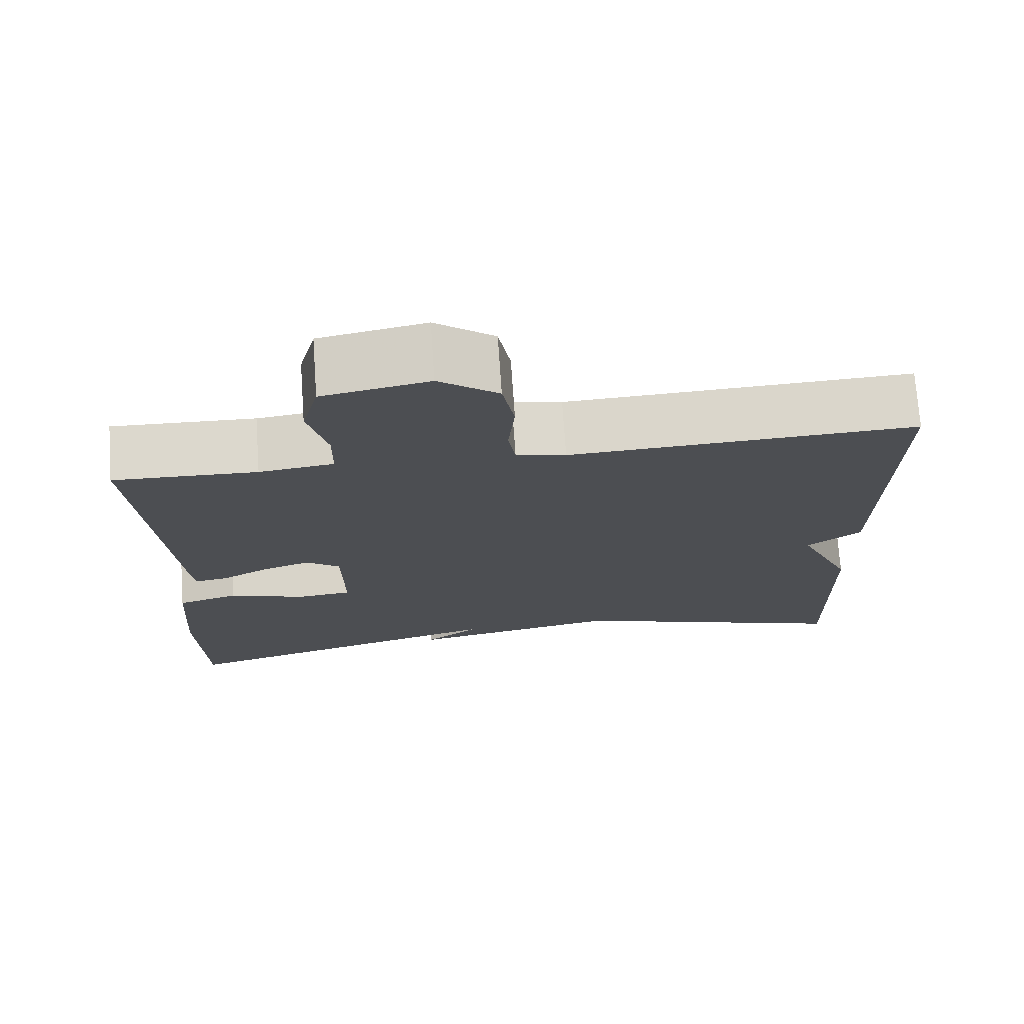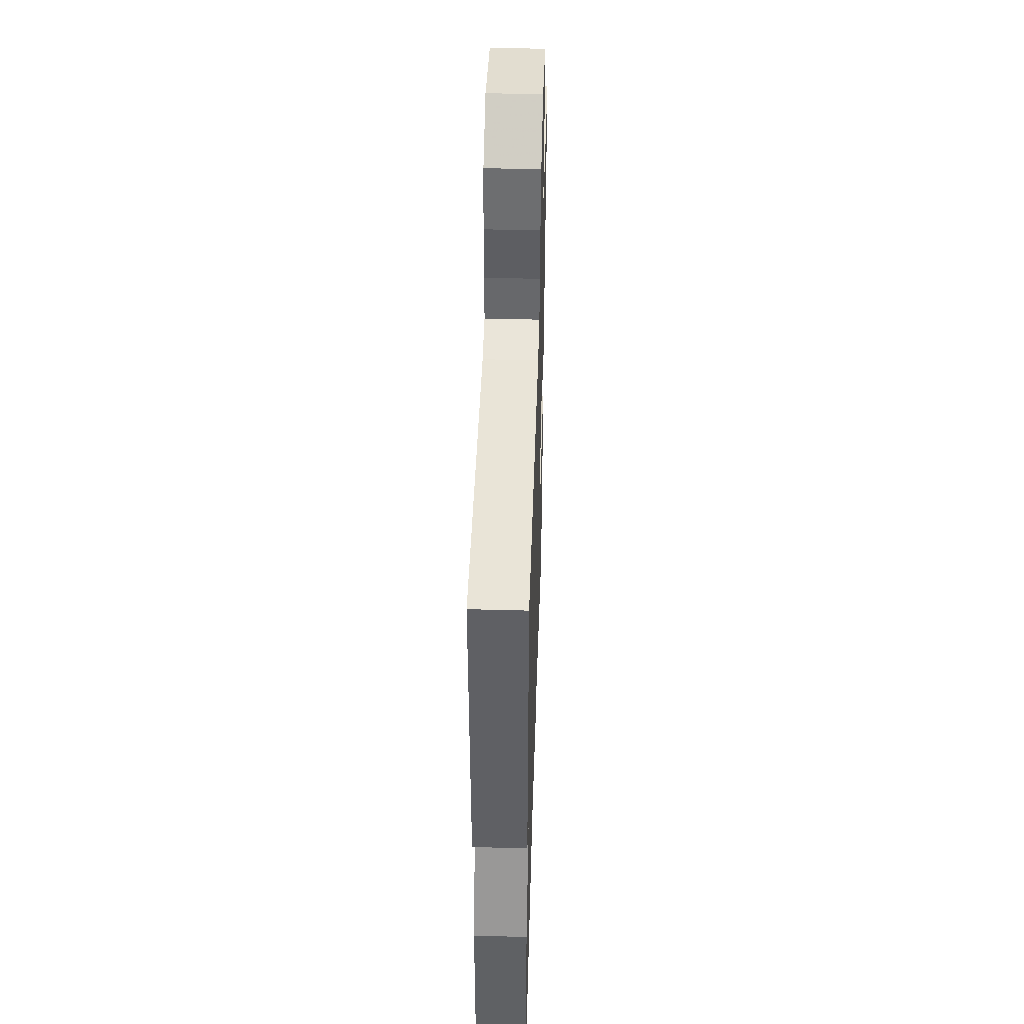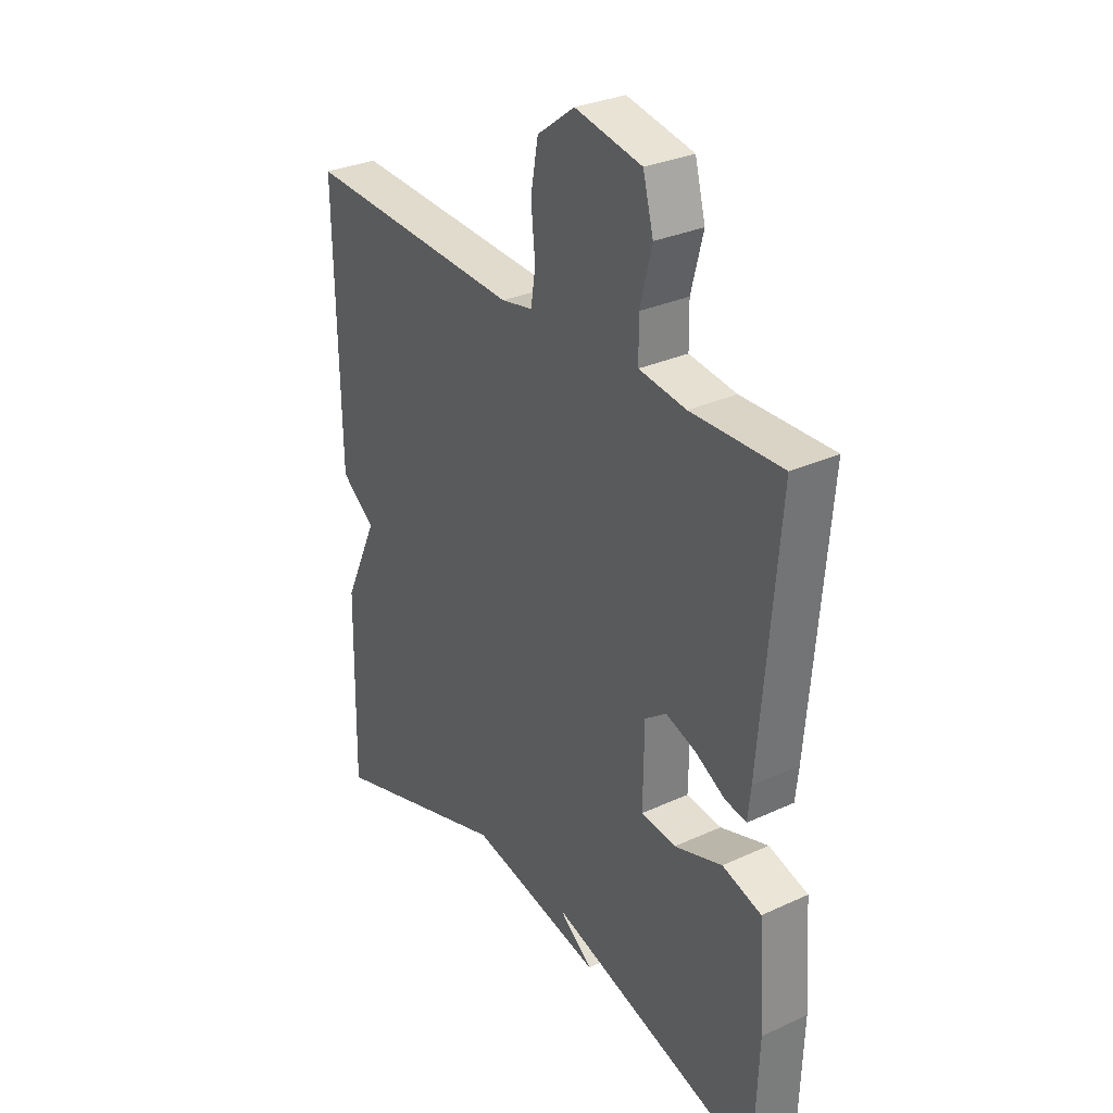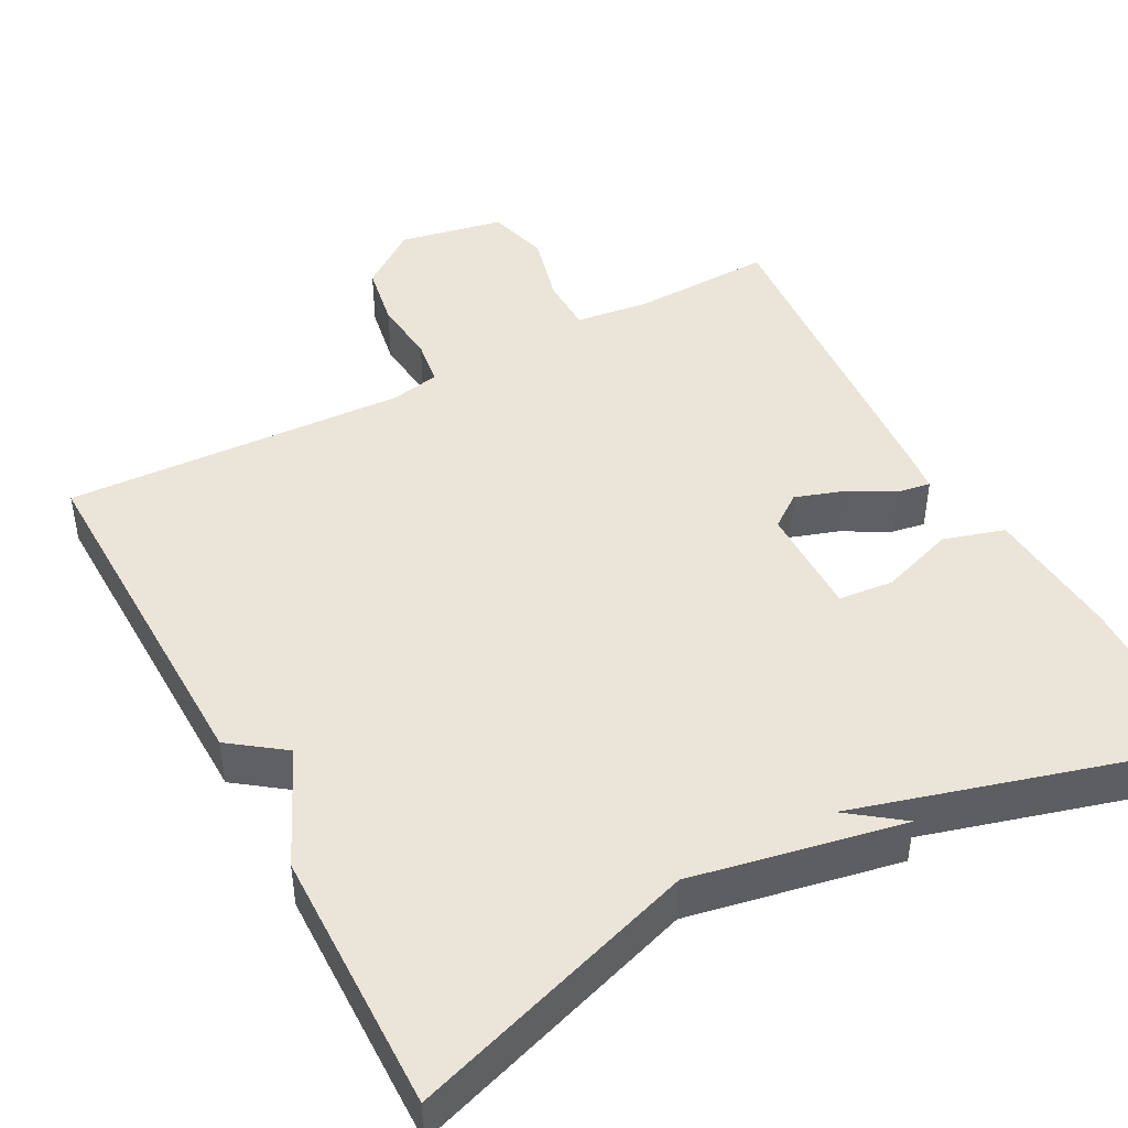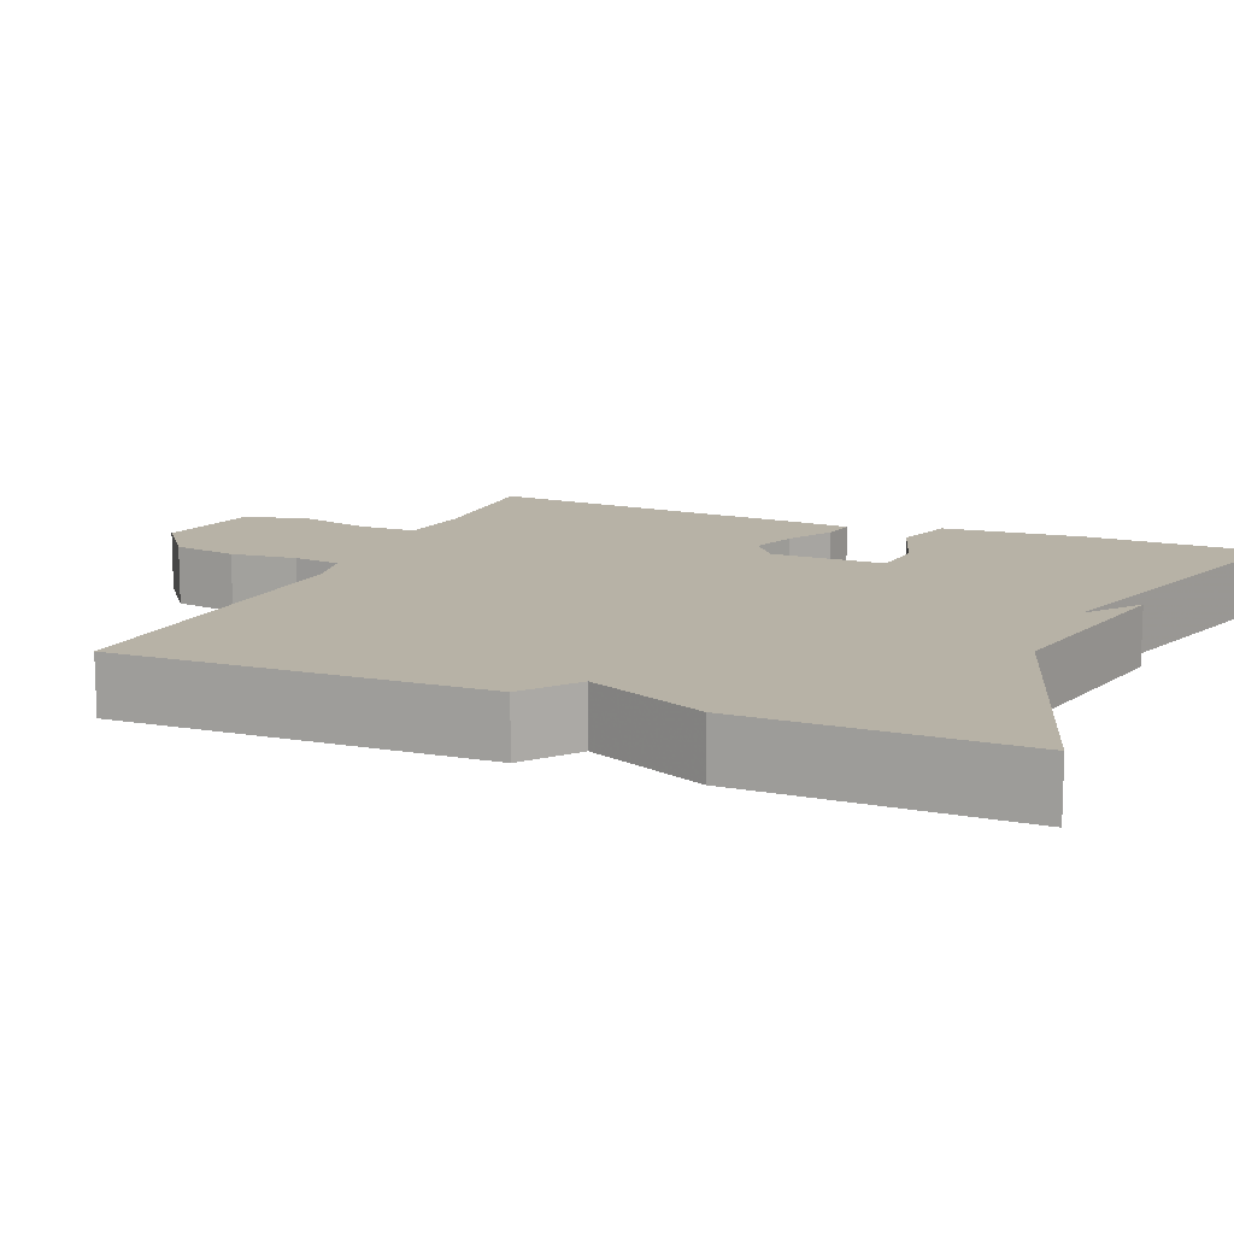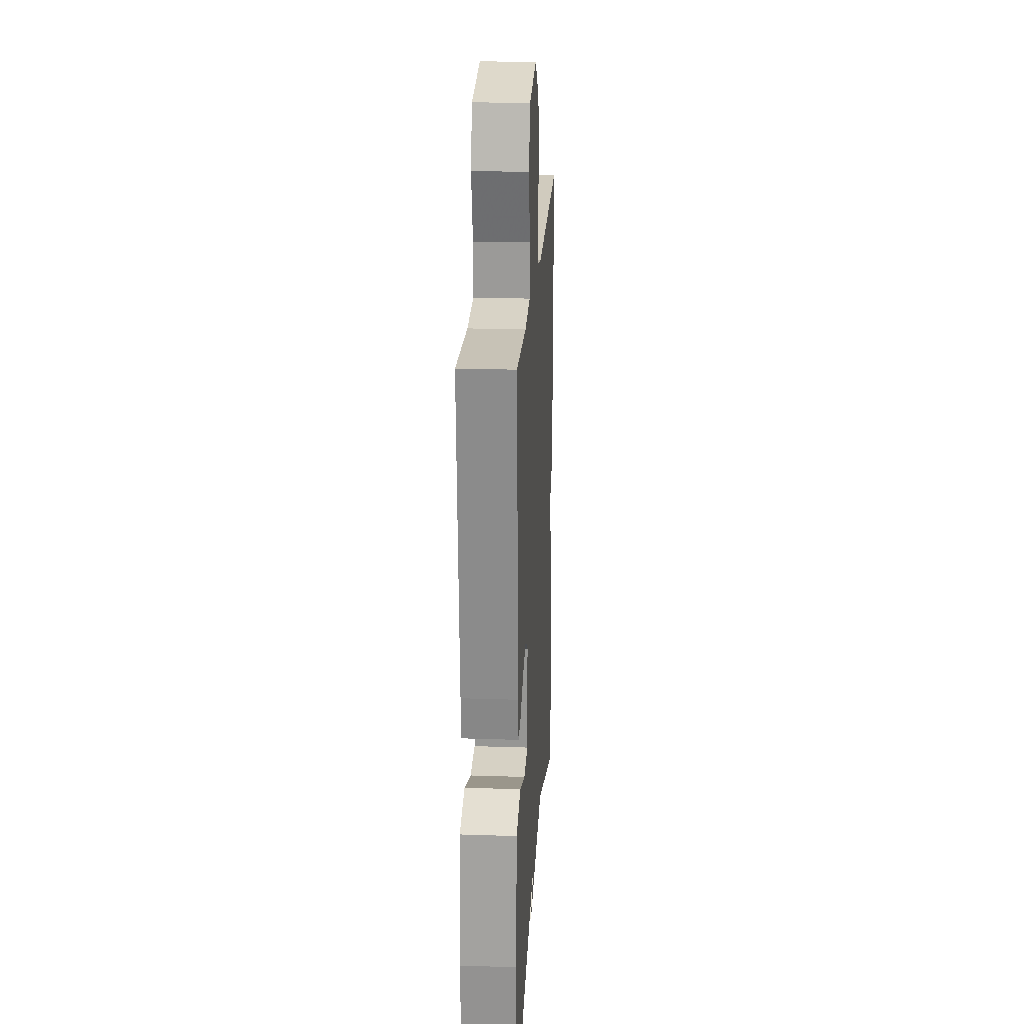
<metadata>
{"format":"obj","ext":"obj","renderer":"f3d","projection":"perspective","resolution":1024,"background":"white","views":[{"elev":73.1,"azim":-4.0,"up":"+Z"},{"elev":45.9,"azim":91.8,"up":"+Z"},{"elev":30.8,"azim":-123.4,"up":"+Z"},{"elev":45.0,"azim":151.8,"up":"+Y"},{"elev":12.3,"azim":112.8,"up":"+Y"},{"elev":21.0,"azim":-86.6,"up":"+Z"}]}
</metadata>
<code>
v 0.5 0.07 -0.5
v 0.131 0.07 -0.378
v -0.138 0.07 -0.43
v -0.069 0.07 -0.378
v -0.5 0.07 -0.5
v -0.508 0.07 -0.276
v -0.495 0.07 -0.098
v -0.417 0.07 -0.075
v -0.321 0.07 -0.108
v -0.251 0.07 -0.101
v -0.253 0.07 0.043
v -0.296 0.07 0.075
v -0.356 0.07 0.055
v -0.416 0.07 0.022
v -0.459 0.07 0.015
v -0.465 0.07 0.072
v -0.5 0.07 0.5
v -0.319 0.07 0.494
v -0.225 0.07 0.506
v -0.224 0.07 0.577
v -0.248 0.07 0.67
v -0.227 0.07 0.749
v -0.093 0.07 0.775
v -0.018 0.07 0.719
v -0.003 0.07 0.637
v -0.011 0.07 0.553
v -0.002 0.07 0.493
v 0.061 0.07 0.48
v 0.5 0.07 0.5
v 0.493 0.07 0.039
v 0.424 0.07 -0.012
v 0.493 0.07 -0.161
v 0.5 0 -0.5
v 0.131 0 -0.378
v -0.138 0 -0.43
v -0.069 0 -0.378
v -0.5 0 -0.5
v -0.508 0 -0.276
v -0.495 0 -0.098
v -0.417 0 -0.075
v -0.321 0 -0.108
v -0.251 0 -0.101
v -0.253 0 0.043
v -0.296 0 0.075
v -0.356 0 0.055
v -0.416 0 0.022
v -0.459 0 0.015
v -0.465 0 0.072
v -0.5 0 0.5
v -0.319 0 0.494
v -0.225 0 0.506
v -0.224 0 0.577
v -0.248 0 0.67
v -0.227 0 0.749
v -0.093 0 0.775
v -0.018 0 0.719
v -0.003 0 0.637
v -0.011 0 0.553
v -0.002 0 0.493
v 0.061 0 0.48
v 0.5 0 0.5
v 0.493 0 0.039
v 0.424 0 -0.012
v 0.493 0 -0.161
f 31 32 1 2
f 28 29 30 31
f 27 28 31 2
f 24 25 26
f 23 24 26
f 22 23 26
f 21 22 26
f 20 21 26
f 19 20 26 27
f 18 19 27 2
f 16 17 18
f 15 16 18
f 14 15 18
f 13 14 18
f 12 13 18
f 11 12 18
f 7 8 9
f 6 7 9
f 5 6 9
f 4 5 9
f 4 9 10
f 2 3 4
f 11 18 2 4
f 4 10 11
f 34 33 64 63
f 63 62 61 60
f 34 63 60 59
f 58 57 56
f 58 56 55
f 58 55 54
f 58 54 53
f 58 53 52
f 59 58 52 51
f 34 59 51 50
f 50 49 48
f 50 48 47
f 50 47 46
f 50 46 45
f 50 45 44
f 50 44 43
f 41 40 39
f 41 39 38
f 41 38 37
f 41 37 36
f 42 41 36
f 36 35 34
f 36 34 50 43
f 43 42 36
f 1 33 34 2
f 2 34 35 3
f 3 35 36 4
f 4 36 37 5
f 5 37 38 6
f 6 38 39 7
f 7 39 40 8
f 8 40 41 9
f 9 41 42 10
f 10 42 43 11
f 11 43 44 12
f 12 44 45 13
f 13 45 46 14
f 14 46 47 15
f 15 47 48 16
f 16 48 49 17
f 17 49 50 18
f 18 50 51 19
f 19 51 52 20
f 20 52 53 21
f 21 53 54 22
f 22 54 55 23
f 23 55 56 24
f 24 56 57 25
f 25 57 58 26
f 26 58 59 27
f 27 59 60 28
f 28 60 61 29
f 29 61 62 30
f 30 62 63 31
f 31 63 64 32
f 32 64 33 1

</code>
